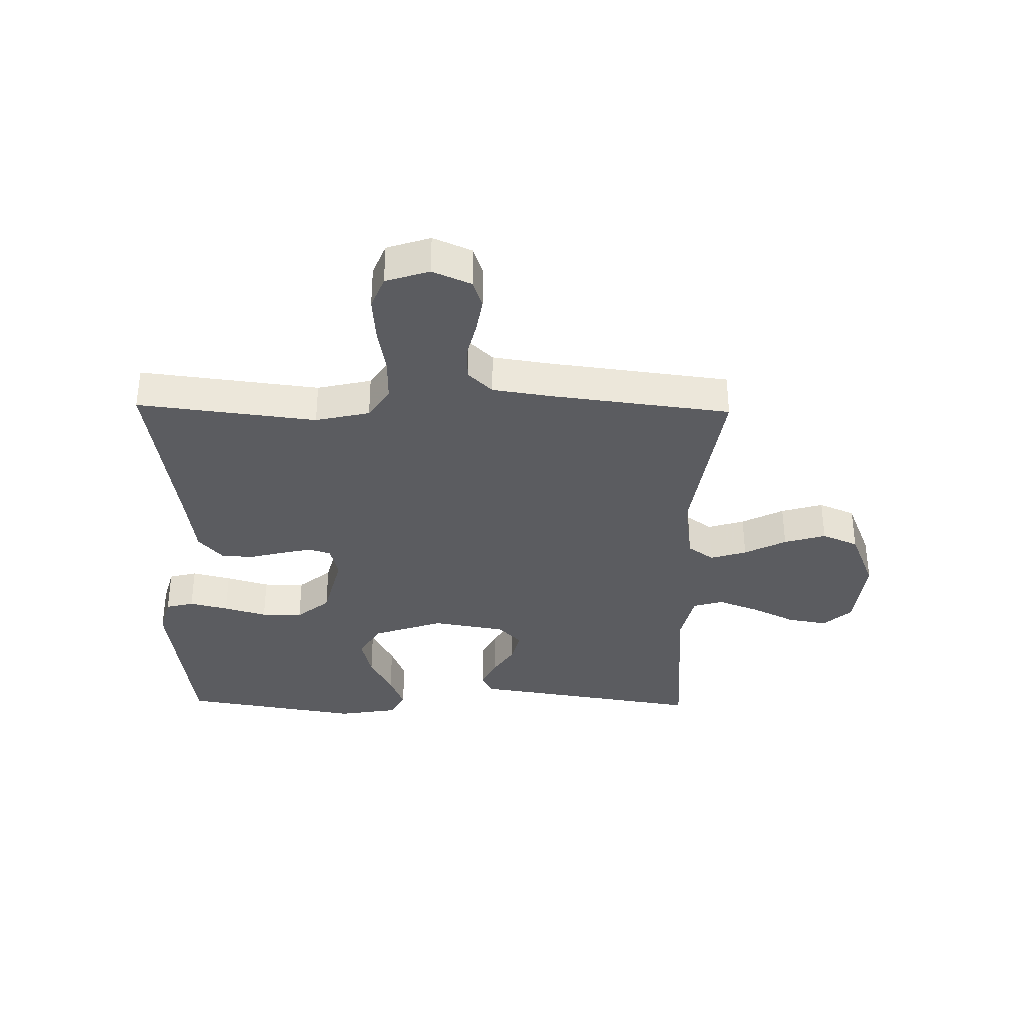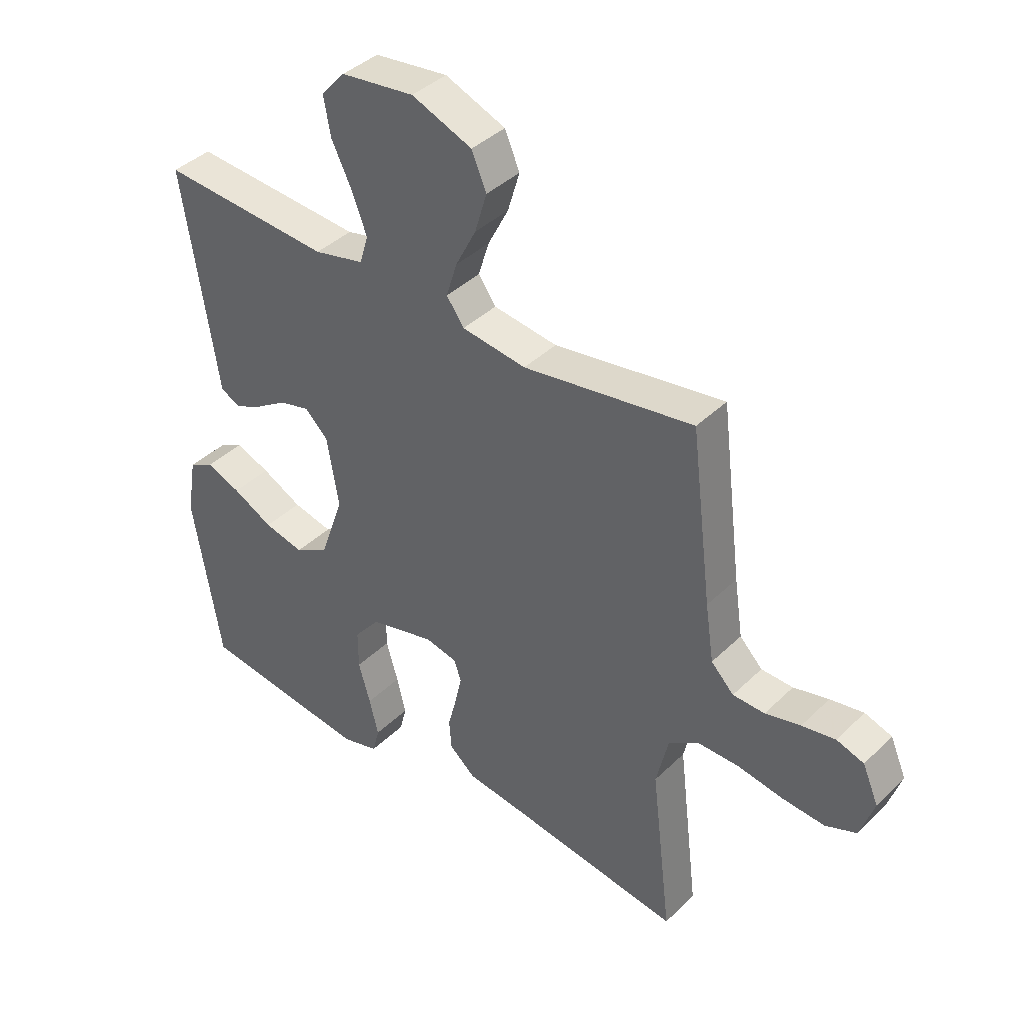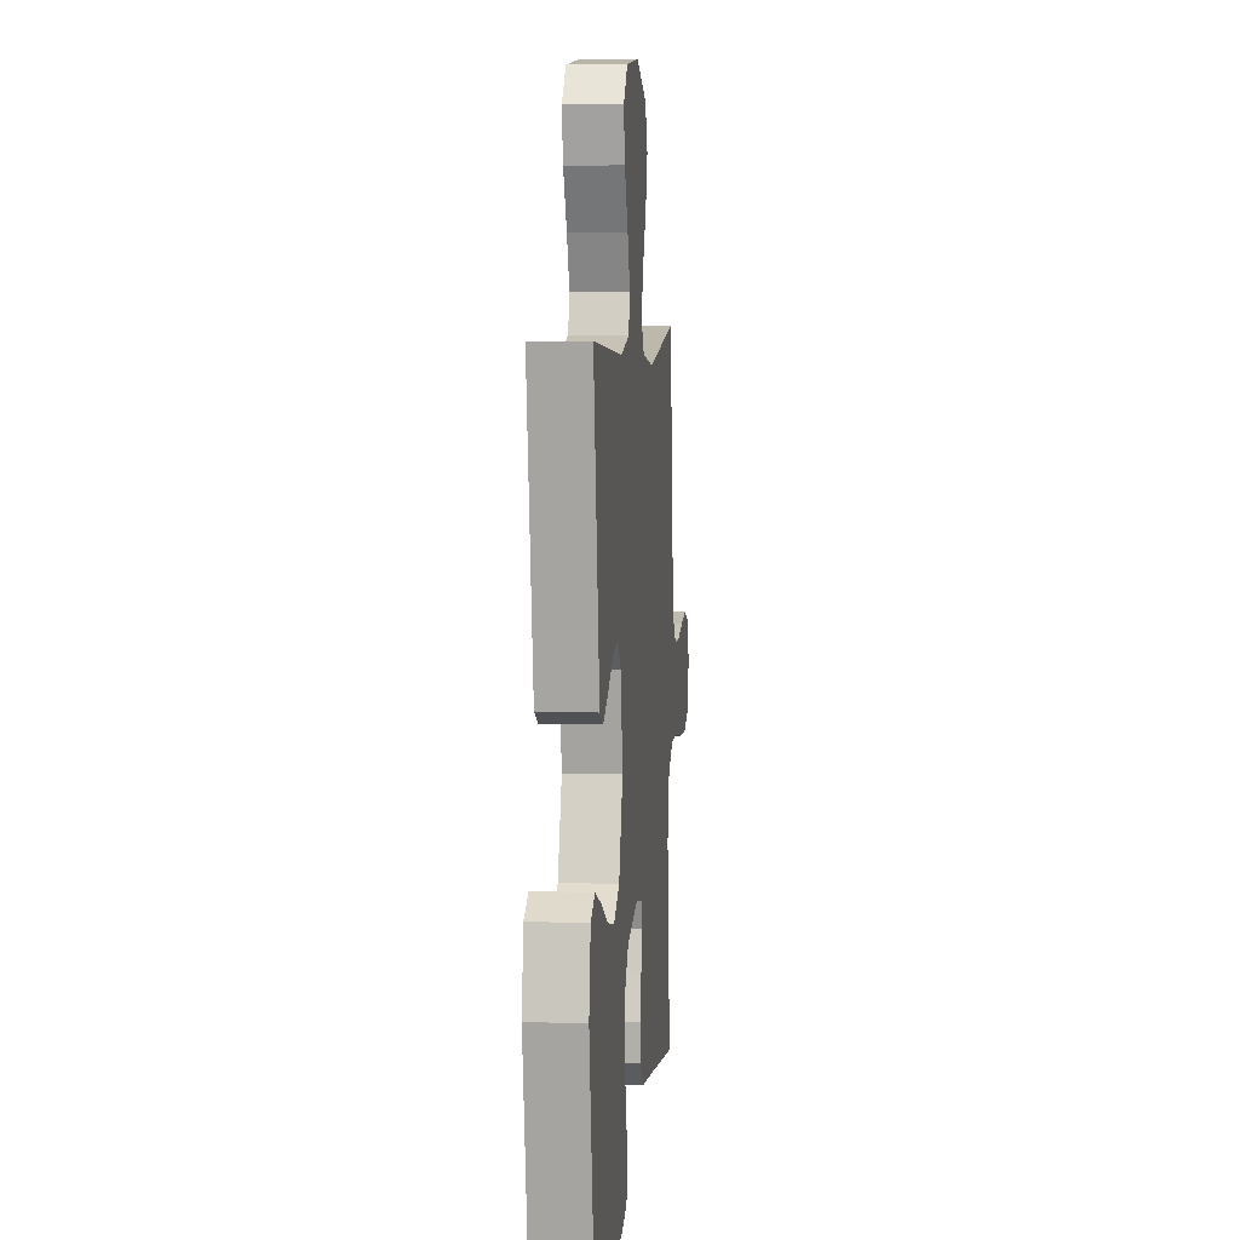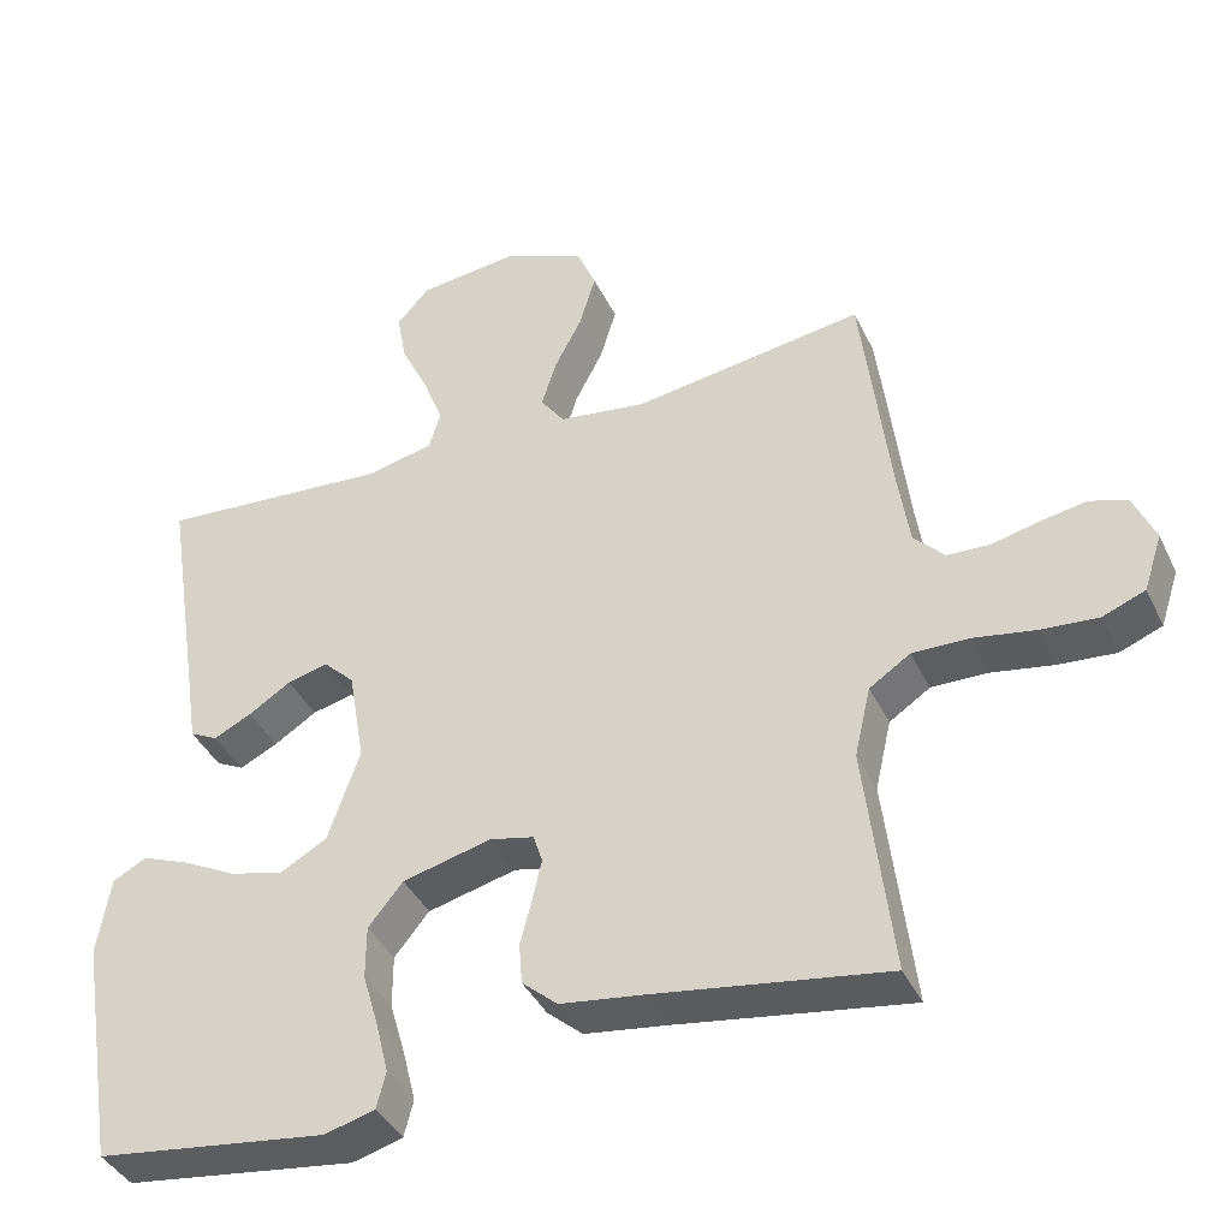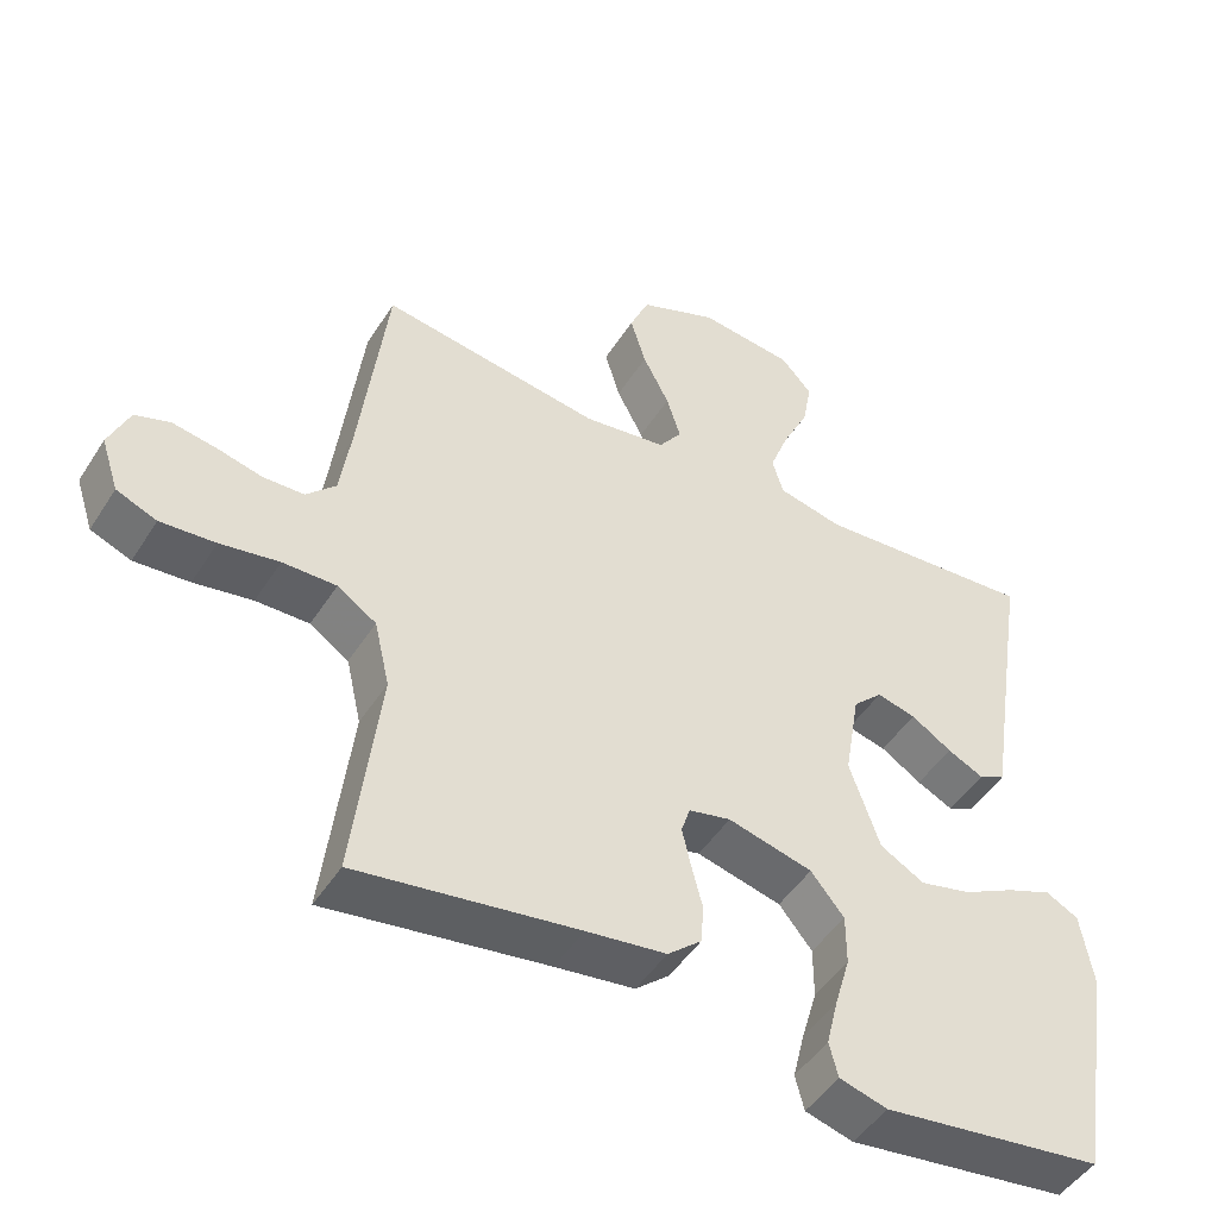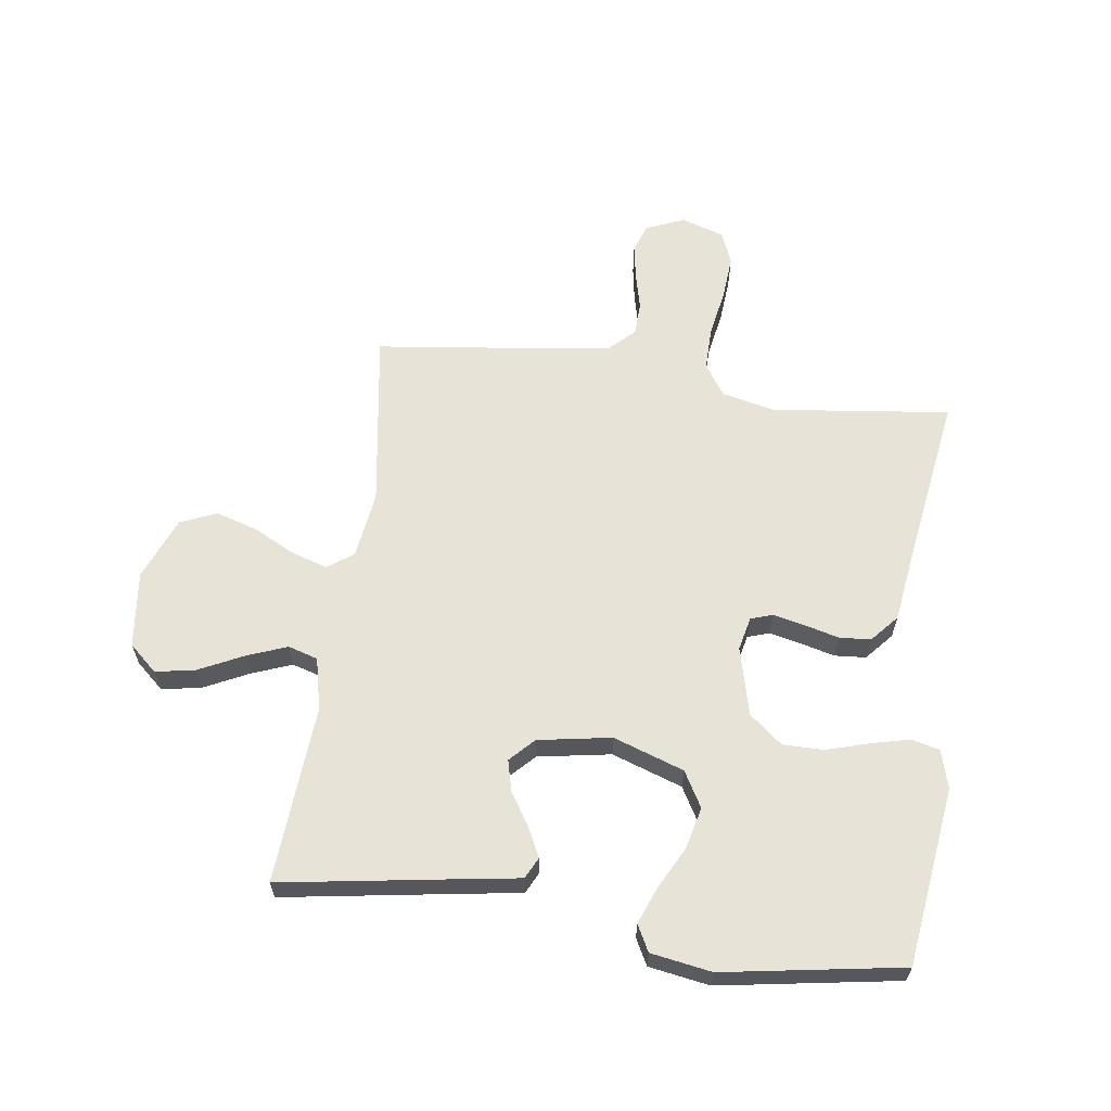
<metadata>
{"format":"obj","ext":"obj","renderer":"f3d","projection":"perspective","resolution":1024,"background":"white","views":[{"elev":-35.0,"azim":-91.1,"up":"+Y"},{"elev":39.7,"azim":-139.9,"up":"+Z"},{"elev":6.5,"azim":95.5,"up":"+Z"},{"elev":-39.6,"azim":-156.3,"up":"+Z"},{"elev":-47.7,"azim":-31.0,"up":"+Z"},{"elev":62.4,"azim":97.8,"up":"+Y"}]}
</metadata>
<code>
v 0.5 0.07 -0.5
v 0.2 0.07 -0.54
v 0.135 0.07 -0.522
v 0.123 0.07 -0.475
v 0.139 0.07 -0.41
v 0.16 0.07 -0.338
v 0.16 0.07 -0.269
v 0.115 0.07 -0.214
v 0 0.07 -0.185
v -0.057 0.07 -0.198
v -0.069 0.07 -0.235
v -0.057 0.07 -0.288
v -0.042 0.07 -0.346
v -0.046 0.07 -0.399
v -0.092 0.07 -0.439
v -0.2 0.07 -0.454
v -0.5 0.07 -0.5
v -0.464 0.07 -0.2
v -0.485 0.07 -0.109
v -0.538 0.07 -0.074
v -0.611 0.07 -0.075
v -0.691 0.07 -0.089
v -0.766 0.07 -0.095
v -0.821 0.07 -0.073
v -0.845 0.07 0
v -0.817 0.07 0.065
v -0.769 0.07 0.081
v -0.71 0.07 0.071
v -0.648 0.07 0.056
v -0.592 0.07 0.058
v -0.552 0.07 0.099
v -0.537 0.07 0.2
v -0.5 0.07 0.5
v -0.2 0.07 0.455
v -0.087 0.07 0.471
v -0.056 0.07 0.514
v -0.075 0.07 0.575
v -0.111 0.07 0.645
v -0.132 0.07 0.715
v -0.106 0.07 0.776
v 0 0.07 0.819
v 0.129 0.07 0.804
v 0.171 0.07 0.757
v 0.159 0.07 0.69
v 0.123 0.07 0.616
v 0.097 0.07 0.548
v 0.112 0.07 0.498
v 0.2 0.07 0.478
v 0.5 0.07 0.5
v 0.453 0.07 0.2
v 0.439 0.07 0.108
v 0.403 0.07 0.09
v 0.354 0.07 0.114
v 0.299 0.07 0.149
v 0.246 0.07 0.162
v 0.206 0.07 0.123
v 0.185 0.07 0
v 0.226 0.07 -0.119
v 0.286 0.07 -0.153
v 0.356 0.07 -0.136
v 0.427 0.07 -0.099
v 0.488 0.07 -0.075
v 0.532 0.07 -0.098
v 0.549 0.07 -0.2
v 0.5 0 -0.5
v 0.2 0 -0.54
v 0.135 0 -0.522
v 0.123 0 -0.475
v 0.139 0 -0.41
v 0.16 0 -0.338
v 0.16 0 -0.269
v 0.115 0 -0.214
v 0 0 -0.185
v -0.057 0 -0.198
v -0.069 0 -0.235
v -0.057 0 -0.288
v -0.042 0 -0.346
v -0.046 0 -0.399
v -0.092 0 -0.439
v -0.2 0 -0.454
v -0.5 0 -0.5
v -0.464 0 -0.2
v -0.485 0 -0.109
v -0.538 0 -0.074
v -0.611 0 -0.075
v -0.691 0 -0.089
v -0.766 0 -0.095
v -0.821 0 -0.073
v -0.845 0 0
v -0.817 0 0.065
v -0.769 0 0.081
v -0.71 0 0.071
v -0.648 0 0.056
v -0.592 0 0.058
v -0.552 0 0.099
v -0.537 0 0.2
v -0.5 0 0.5
v -0.2 0 0.455
v -0.087 0 0.471
v -0.056 0 0.514
v -0.075 0 0.575
v -0.111 0 0.645
v -0.132 0 0.715
v -0.106 0 0.776
v 0 0 0.819
v 0.129 0 0.804
v 0.171 0 0.757
v 0.159 0 0.69
v 0.123 0 0.616
v 0.097 0 0.548
v 0.112 0 0.498
v 0.2 0 0.478
v 0.5 0 0.5
v 0.453 0 0.2
v 0.439 0 0.108
v 0.403 0 0.09
v 0.354 0 0.114
v 0.299 0 0.149
v 0.246 0 0.162
v 0.206 0 0.123
v 0.185 0 0
v 0.226 0 -0.119
v 0.286 0 -0.153
v 0.356 0 -0.136
v 0.427 0 -0.099
v 0.488 0 -0.075
v 0.532 0 -0.098
v 0.549 0 -0.2
f 60 61 62 63
f 59 60 63 64
f 51 52 53 54
f 50 51 54
f 48 49 50 54
f 47 48 54 55
f 42 43 44 45
f 42 45 46
f 41 42 46
f 40 41 46 47
f 37 38 39 40
f 36 37 40 47
f 32 33 34
f 31 32 34 35
f 30 31 35
f 26 27 28 29
f 24 25 26 29
f 24 29 30
f 21 22 23 24
f 20 21 24 30
f 19 20 30 35
f 16 17 18
f 12 13 14 15
f 11 12 15 16
f 10 11 16 18
f 3 4 5 6
f 1 2 3 6
f 59 64 1 6
f 58 59 6 7
f 57 58 7 8
f 56 57 8 9
f 36 47 55 56
f 19 35 36 56
f 18 19 56
f 9 10 18 56
f 127 126 125 124
f 128 127 124 123
f 118 117 116 115
f 118 115 114
f 118 114 113 112
f 119 118 112 111
f 109 108 107 106
f 110 109 106
f 110 106 105
f 111 110 105 104
f 104 103 102 101
f 111 104 101 100
f 98 97 96
f 99 98 96 95
f 99 95 94
f 93 92 91 90
f 93 90 89 88
f 94 93 88
f 88 87 86 85
f 94 88 85 84
f 99 94 84 83
f 82 81 80
f 79 78 77 76
f 80 79 76 75
f 82 80 75 74
f 70 69 68 67
f 70 67 66 65
f 70 65 128 123
f 71 70 123 122
f 72 71 122 121
f 73 72 121 120
f 120 119 111 100
f 120 100 99 83
f 120 83 82
f 120 82 74 73
f 1 65 66 2
f 2 66 67 3
f 3 67 68 4
f 4 68 69 5
f 5 69 70 6
f 6 70 71 7
f 7 71 72 8
f 8 72 73 9
f 9 73 74 10
f 10 74 75 11
f 11 75 76 12
f 12 76 77 13
f 13 77 78 14
f 14 78 79 15
f 15 79 80 16
f 16 80 81 17
f 17 81 82 18
f 18 82 83 19
f 19 83 84 20
f 20 84 85 21
f 21 85 86 22
f 22 86 87 23
f 23 87 88 24
f 24 88 89 25
f 25 89 90 26
f 26 90 91 27
f 27 91 92 28
f 28 92 93 29
f 29 93 94 30
f 30 94 95 31
f 31 95 96 32
f 32 96 97 33
f 33 97 98 34
f 34 98 99 35
f 35 99 100 36
f 36 100 101 37
f 37 101 102 38
f 38 102 103 39
f 39 103 104 40
f 40 104 105 41
f 41 105 106 42
f 42 106 107 43
f 43 107 108 44
f 44 108 109 45
f 45 109 110 46
f 46 110 111 47
f 47 111 112 48
f 48 112 113 49
f 49 113 114 50
f 50 114 115 51
f 51 115 116 52
f 52 116 117 53
f 53 117 118 54
f 54 118 119 55
f 55 119 120 56
f 56 120 121 57
f 57 121 122 58
f 58 122 123 59
f 59 123 124 60
f 60 124 125 61
f 61 125 126 62
f 62 126 127 63
f 63 127 128 64
f 64 128 65 1

</code>
